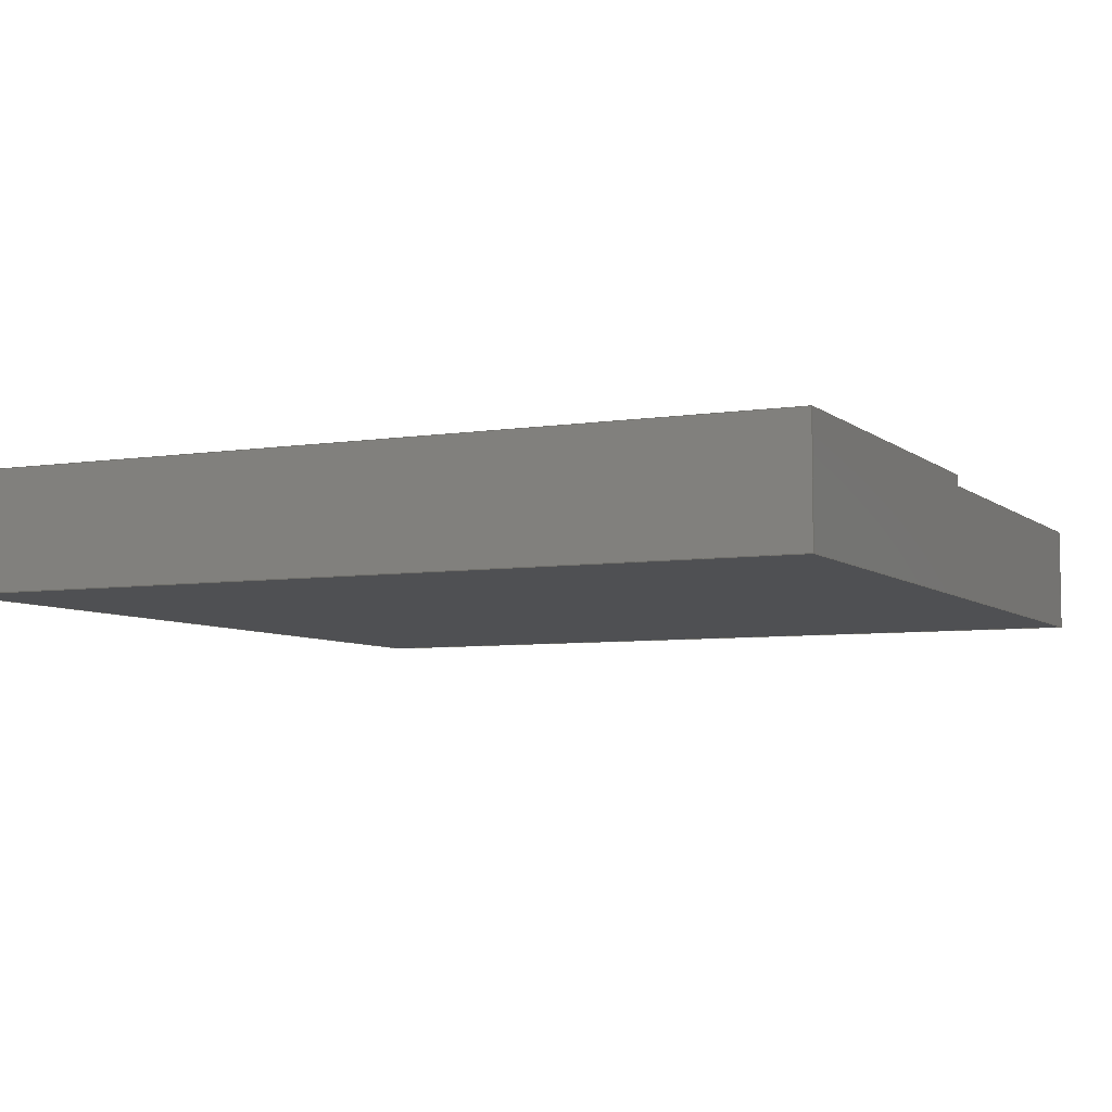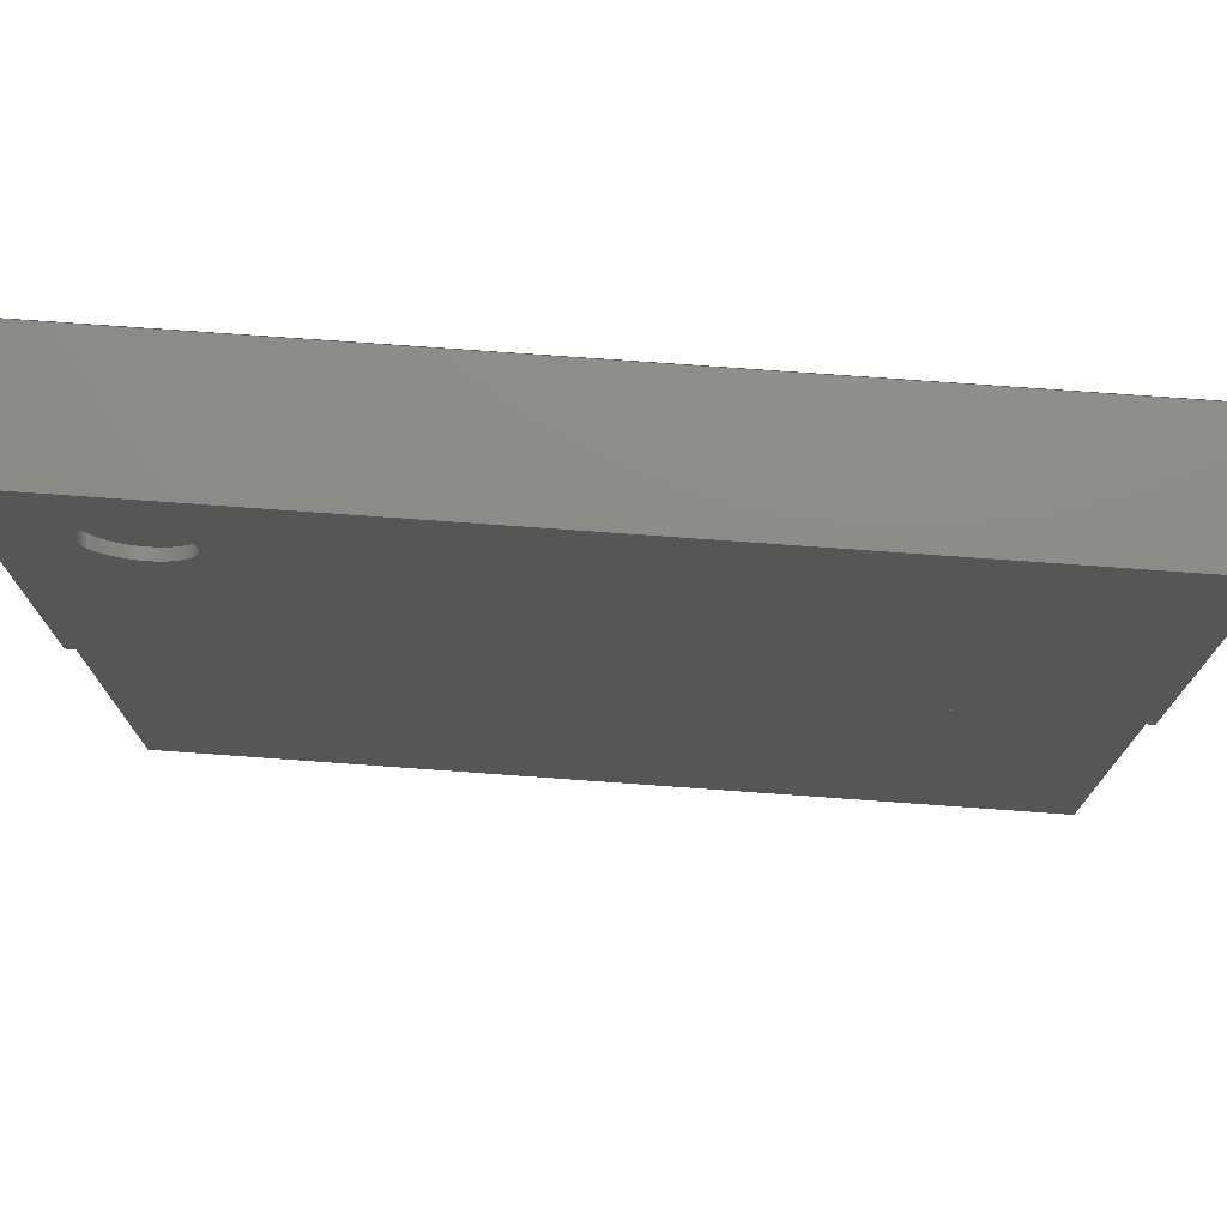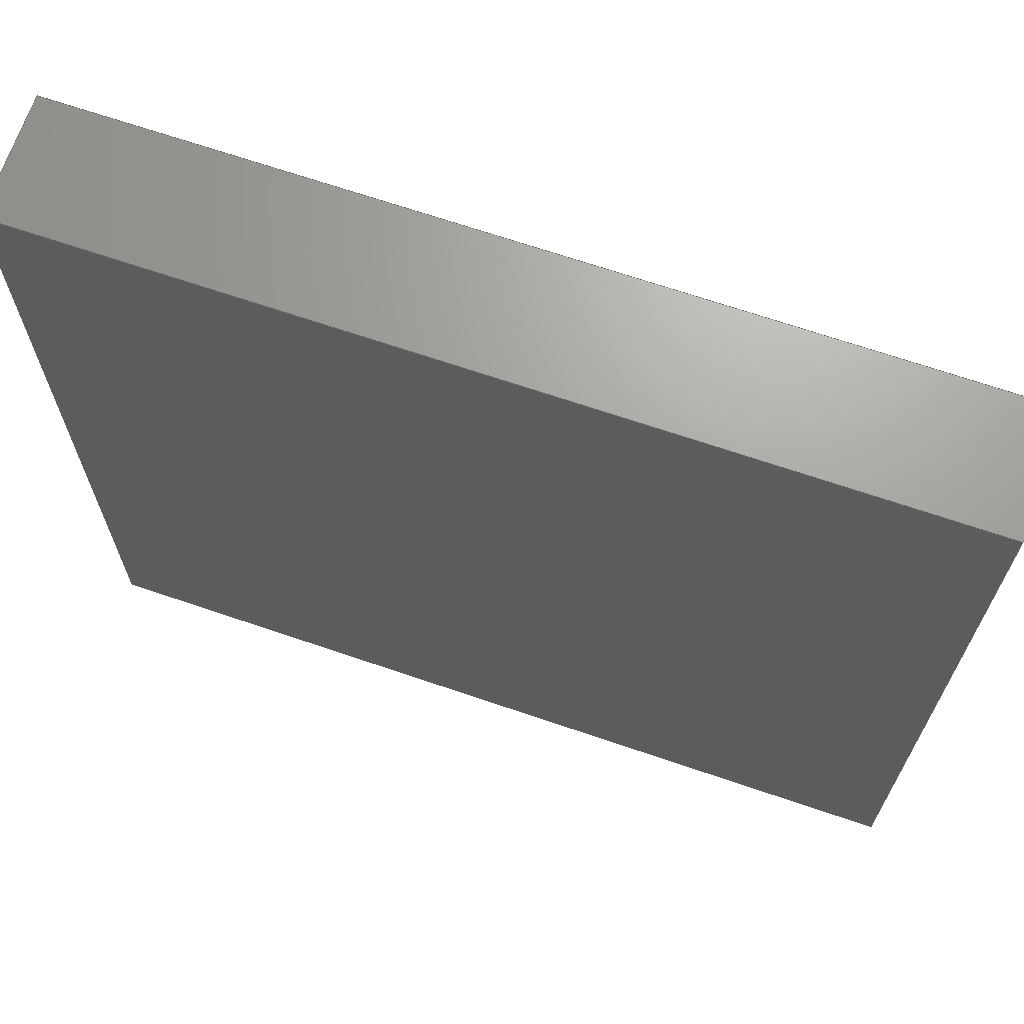
<metadata>
{"format":"step","ext":"step","renderer":"f3d","projection":"perspective","resolution":1024,"background":"white","views":[{"elev":-6.1,"azim":-154.6,"up":"+Z"},{"elev":75.3,"azim":4.1,"up":"+Y"},{"elev":68.4,"azim":-161.1,"up":"+Y"}]}
</metadata>
<code>
ISO-10303-21;
DATA;
#1=MECHANICAL_DESIGN_GEOMETRIC_PRESENTATION_REPRESENTATION('',(#10,#11),
#300);
#2=ITEM_DEFINED_TRANSFORMATION($,$,#184,#197);
#3=(
REPRESENTATION_RELATIONSHIP($,$,#311,#310)
REPRESENTATION_RELATIONSHIP_WITH_TRANSFORMATION(#2)
SHAPE_REPRESENTATION_RELATIONSHIP()
);
#4=CONTEXT_DEPENDENT_SHAPE_REPRESENTATION(#3,#309);
#5=NEXT_ASSEMBLY_USAGE_OCCURRENCE('ISP1807-LR:1','ISP1807-LR:1',
'ISP1807-LR:1',#313,#314,'ISP1807-LR:1');
#6=SHAPE_REPRESENTATION_RELATIONSHIP('SRR','None',#311,#7);
#7=ADVANCED_BREP_SHAPE_REPRESENTATION('',(#8),#299);
#8=MANIFOLD_SOLID_BREP('Corps1',#170);
#9=FACE_BOUND('',#34,.T.);
#10=STYLED_ITEM('',(#326),#162);
#11=STYLED_ITEM('',(#325),#8);
#12=PLANE('',#188);
#13=PLANE('',#189);
#14=PLANE('',#190);
#15=PLANE('',#191);
#16=PLANE('',#192);
#17=PLANE('',#193);
#18=PLANE('',#194);
#19=PLANE('',#195);
#20=PLANE('',#196);
#21=FACE_OUTER_BOUND('',#31,.T.);
#22=FACE_OUTER_BOUND('',#32,.T.);
#23=FACE_OUTER_BOUND('',#33,.T.);
#24=FACE_OUTER_BOUND('',#35,.T.);
#25=FACE_OUTER_BOUND('',#36,.T.);
#26=FACE_OUTER_BOUND('',#37,.T.);
#27=FACE_OUTER_BOUND('',#38,.T.);
#28=FACE_OUTER_BOUND('',#39,.T.);
#29=FACE_OUTER_BOUND('',#40,.T.);
#30=FACE_OUTER_BOUND('',#41,.T.);
#31=EDGE_LOOP('',(#117,#118,#119,#120));
#32=EDGE_LOOP('',(#121,#122,#123,#124));
#33=EDGE_LOOP('',(#125,#126,#127,#128));
#34=EDGE_LOOP('',(#129));
#35=EDGE_LOOP('',(#130,#131,#132,#133));
#36=EDGE_LOOP('',(#134,#135,#136,#137,#138,#139));
#37=EDGE_LOOP('',(#140,#141,#142,#143));
#38=EDGE_LOOP('',(#144,#145,#146,#147,#148,#149));
#39=EDGE_LOOP('',(#150,#151,#152,#153));
#40=EDGE_LOOP('',(#154));
#41=EDGE_LOOP('',(#155,#156,#157,#158));
#42=LINE('',#253,#61);
#43=LINE('',#258,#62);
#44=LINE('',#260,#63);
#45=LINE('',#262,#64);
#46=LINE('',#263,#65);
#47=LINE('',#266,#66);
#48=LINE('',#268,#67);
#49=LINE('',#269,#68);
#50=LINE('',#272,#69);
#51=LINE('',#274,#70);
#52=LINE('',#275,#71);
#53=LINE('',#279,#72);
#54=LINE('',#280,#73);
#55=LINE('',#281,#74);
#56=LINE('',#284,#75);
#57=LINE('',#285,#76);
#58=LINE('',#288,#77);
#59=LINE('',#289,#78);
#60=LINE('',#291,#79);
#61=VECTOR('',#206,0.4);
#62=VECTOR('',#211,10);
#63=VECTOR('',#212,10);
#64=VECTOR('',#213,10);
#65=VECTOR('',#214,10);
#66=VECTOR('',#217,10);
#67=VECTOR('',#218,10);
#68=VECTOR('',#219,10);
#69=VECTOR('',#222,10);
#70=VECTOR('',#223,10);
#71=VECTOR('',#224,10);
#72=VECTOR('',#227,10);
#73=VECTOR('',#228,10);
#74=VECTOR('',#229,10);
#75=VECTOR('',#232,10);
#76=VECTOR('',#233,10);
#77=VECTOR('',#236,10);
#78=VECTOR('',#237,10);
#79=VECTOR('',#240,10);
#80=CIRCLE('',#186,0.4);
#81=CIRCLE('',#187,0.4);
#82=VERTEX_POINT('',#250);
#83=VERTEX_POINT('',#252);
#84=VERTEX_POINT('',#256);
#85=VERTEX_POINT('',#257);
#86=VERTEX_POINT('',#259);
#87=VERTEX_POINT('',#261);
#88=VERTEX_POINT('',#265);
#89=VERTEX_POINT('',#267);
#90=VERTEX_POINT('',#271);
#91=VERTEX_POINT('',#273);
#92=VERTEX_POINT('',#277);
#93=VERTEX_POINT('',#278);
#94=VERTEX_POINT('',#283);
#95=VERTEX_POINT('',#287);
#96=EDGE_CURVE('',#82,#82,#80,.T.);
#97=EDGE_CURVE('',#82,#83,#42,.T.);
#98=EDGE_CURVE('',#83,#83,#81,.T.);
#99=EDGE_CURVE('',#84,#85,#43,.T.);
#100=EDGE_CURVE('',#84,#86,#44,.T.);
#101=EDGE_CURVE('',#87,#86,#45,.T.);
#102=EDGE_CURVE('',#85,#87,#46,.T.);
#103=EDGE_CURVE('',#86,#88,#47,.T.);
#104=EDGE_CURVE('',#88,#89,#48,.T.);
#105=EDGE_CURVE('',#89,#87,#49,.T.);
#106=EDGE_CURVE('',#85,#90,#50,.T.);
#107=EDGE_CURVE('',#90,#91,#51,.T.);
#108=EDGE_CURVE('',#91,#84,#52,.T.);
#109=EDGE_CURVE('',#92,#93,#53,.T.);
#110=EDGE_CURVE('',#92,#88,#54,.T.);
#111=EDGE_CURVE('',#93,#91,#55,.T.);
#112=EDGE_CURVE('',#93,#94,#56,.T.);
#113=EDGE_CURVE('',#94,#90,#57,.T.);
#114=EDGE_CURVE('',#94,#95,#58,.T.);
#115=EDGE_CURVE('',#95,#89,#59,.T.);
#116=EDGE_CURVE('',#95,#92,#60,.T.);
#117=ORIENTED_EDGE('',*,*,#96,.F.);
#118=ORIENTED_EDGE('',*,*,#97,.T.);
#119=ORIENTED_EDGE('',*,*,#98,.F.);
#120=ORIENTED_EDGE('',*,*,#97,.F.);
#121=ORIENTED_EDGE('',*,*,#99,.F.);
#122=ORIENTED_EDGE('',*,*,#100,.T.);
#123=ORIENTED_EDGE('',*,*,#101,.F.);
#124=ORIENTED_EDGE('',*,*,#102,.F.);
#125=ORIENTED_EDGE('',*,*,#101,.T.);
#126=ORIENTED_EDGE('',*,*,#103,.T.);
#127=ORIENTED_EDGE('',*,*,#104,.T.);
#128=ORIENTED_EDGE('',*,*,#105,.T.);
#129=ORIENTED_EDGE('',*,*,#96,.T.);
#130=ORIENTED_EDGE('',*,*,#99,.T.);
#131=ORIENTED_EDGE('',*,*,#106,.T.);
#132=ORIENTED_EDGE('',*,*,#107,.T.);
#133=ORIENTED_EDGE('',*,*,#108,.T.);
#134=ORIENTED_EDGE('',*,*,#109,.F.);
#135=ORIENTED_EDGE('',*,*,#110,.T.);
#136=ORIENTED_EDGE('',*,*,#103,.F.);
#137=ORIENTED_EDGE('',*,*,#100,.F.);
#138=ORIENTED_EDGE('',*,*,#108,.F.);
#139=ORIENTED_EDGE('',*,*,#111,.F.);
#140=ORIENTED_EDGE('',*,*,#112,.F.);
#141=ORIENTED_EDGE('',*,*,#111,.T.);
#142=ORIENTED_EDGE('',*,*,#107,.F.);
#143=ORIENTED_EDGE('',*,*,#113,.F.);
#144=ORIENTED_EDGE('',*,*,#114,.F.);
#145=ORIENTED_EDGE('',*,*,#113,.T.);
#146=ORIENTED_EDGE('',*,*,#106,.F.);
#147=ORIENTED_EDGE('',*,*,#102,.T.);
#148=ORIENTED_EDGE('',*,*,#105,.F.);
#149=ORIENTED_EDGE('',*,*,#115,.F.);
#150=ORIENTED_EDGE('',*,*,#116,.F.);
#151=ORIENTED_EDGE('',*,*,#115,.T.);
#152=ORIENTED_EDGE('',*,*,#104,.F.);
#153=ORIENTED_EDGE('',*,*,#110,.F.);
#154=ORIENTED_EDGE('',*,*,#98,.T.);
#155=ORIENTED_EDGE('',*,*,#116,.T.);
#156=ORIENTED_EDGE('',*,*,#109,.T.);
#157=ORIENTED_EDGE('',*,*,#112,.T.);
#158=ORIENTED_EDGE('',*,*,#114,.T.);
#159=CYLINDRICAL_SURFACE('',#185,0.4);
#160=ADVANCED_FACE('',(#21),#159,.F.);
#161=ADVANCED_FACE('',(#22),#12,.T.);
#162=ADVANCED_FACE('',(#23,#9),#13,.T.);
#163=ADVANCED_FACE('',(#24),#14,.T.);
#164=ADVANCED_FACE('',(#25),#15,.T.);
#165=ADVANCED_FACE('',(#26),#16,.T.);
#166=ADVANCED_FACE('',(#27),#17,.T.);
#167=ADVANCED_FACE('',(#28),#18,.T.);
#168=ADVANCED_FACE('',(#29),#19,.T.);
#169=ADVANCED_FACE('',(#30),#20,.F.);
#170=CLOSED_SHELL('',(#160,#161,#162,#163,#164,#165,#166,#167,#168,#169));
#171=DERIVED_UNIT_ELEMENT(#173,1);
#172=DERIVED_UNIT_ELEMENT(#302,-3);
#173=(
MASS_UNIT()
NAMED_UNIT(*)
SI_UNIT(.KILO.,.GRAM.)
);
#174=DERIVED_UNIT((#171,#172));
#175=MEASURE_REPRESENTATION_ITEM('density measure',
POSITIVE_RATIO_MEASURE(7850),#174);
#176=PROPERTY_DEFINITION_REPRESENTATION(#181,#178);
#177=PROPERTY_DEFINITION_REPRESENTATION(#182,#179);
#178=REPRESENTATION('material name',(#180),#299);
#179=REPRESENTATION('density',(#175),#299);
#180=DESCRIPTIVE_REPRESENTATION_ITEM('Acier','Acier');
#181=PROPERTY_DEFINITION('material property','material name',#314);
#182=PROPERTY_DEFINITION('material property','density of part',#314);
#183=AXIS2_PLACEMENT_3D('',#247,#198,#199);
#184=AXIS2_PLACEMENT_3D('',#248,#200,#201);
#185=AXIS2_PLACEMENT_3D('',#249,#202,#203);
#186=AXIS2_PLACEMENT_3D('',#251,#204,#205);
#187=AXIS2_PLACEMENT_3D('',#254,#207,#208);
#188=AXIS2_PLACEMENT_3D('',#255,#209,#210);
#189=AXIS2_PLACEMENT_3D('',#264,#215,#216);
#190=AXIS2_PLACEMENT_3D('',#270,#220,#221);
#191=AXIS2_PLACEMENT_3D('',#276,#225,#226);
#192=AXIS2_PLACEMENT_3D('',#282,#230,#231);
#193=AXIS2_PLACEMENT_3D('',#286,#234,#235);
#194=AXIS2_PLACEMENT_3D('',#290,#238,#239);
#195=AXIS2_PLACEMENT_3D('',#292,#241,#242);
#196=AXIS2_PLACEMENT_3D('',#293,#243,#244);
#197=AXIS2_PLACEMENT_3D('',#294,#245,#246);
#198=DIRECTION('axis',(0,0,1));
#199=DIRECTION('refdir',(1,0,0));
#200=DIRECTION('axis',(0,0,1));
#201=DIRECTION('refdir',(1,0,0));
#202=DIRECTION('center_axis',(0,0,1));
#203=DIRECTION('ref_axis',(-1,0,0));
#204=DIRECTION('center_axis',(0,0,-1));
#205=DIRECTION('ref_axis',(-1,0,0));
#206=DIRECTION('',(0,0,-1));
#207=DIRECTION('center_axis',(0,0,1));
#208=DIRECTION('ref_axis',(-1,0,0));
#209=DIRECTION('center_axis',(0,-1,0));
#210=DIRECTION('ref_axis',(1,0,0));
#211=DIRECTION('',(-1,0,0));
#212=DIRECTION('',(0,0,1));
#213=DIRECTION('',(1,0,0));
#214=DIRECTION('',(0,0,1));
#215=DIRECTION('center_axis',(0,0,1));
#216=DIRECTION('ref_axis',(-1,0,0));
#217=DIRECTION('',(0,1,0));
#218=DIRECTION('',(-1,0,0));
#219=DIRECTION('',(0,-1,0));
#220=DIRECTION('center_axis',(0,0,1));
#221=DIRECTION('ref_axis',(1,0,0));
#222=DIRECTION('',(0,-1,0));
#223=DIRECTION('',(1,0,0));
#224=DIRECTION('',(0,1,0));
#225=DIRECTION('center_axis',(1,0,0));
#226=DIRECTION('ref_axis',(0,1,0));
#227=DIRECTION('',(0,-1,0));
#228=DIRECTION('',(0,0,1));
#229=DIRECTION('',(0,0,1));
#230=DIRECTION('center_axis',(0,-1,0));
#231=DIRECTION('ref_axis',(1,0,0));
#232=DIRECTION('',(-1,0,0));
#233=DIRECTION('',(0,0,1));
#234=DIRECTION('center_axis',(-1,0,0));
#235=DIRECTION('ref_axis',(0,-1,0));
#236=DIRECTION('',(0,1,0));
#237=DIRECTION('',(0,0,1));
#238=DIRECTION('center_axis',(0,1,0));
#239=DIRECTION('ref_axis',(-1,0,0));
#240=DIRECTION('',(1,0,0));
#241=DIRECTION('center_axis',(0,0,1));
#242=DIRECTION('ref_axis',(1,0,0));
#243=DIRECTION('center_axis',(0,0,1));
#244=DIRECTION('ref_axis',(1,0,0));
#245=DIRECTION('',(0,0,1));
#246=DIRECTION('',(1,0,0));
#247=CARTESIAN_POINT('',(0,0,0));
#248=CARTESIAN_POINT('',(0,0,0));
#249=CARTESIAN_POINT('Origin',(-3,3,1));
#250=CARTESIAN_POINT('',(-2.6,3,1.1));
#251=CARTESIAN_POINT('Origin',(-3,3,1.1));
#252=CARTESIAN_POINT('',(-2.6,3,1));
#253=CARTESIAN_POINT('',(-2.6,3,1));
#254=CARTESIAN_POINT('Origin',(-3,3,1));
#255=CARTESIAN_POINT('Origin',(-4,0,1));
#256=CARTESIAN_POINT('',(4,0,1));
#257=CARTESIAN_POINT('',(-4,0,1));
#258=CARTESIAN_POINT('',(-2,0,1));
#259=CARTESIAN_POINT('',(4,0,1.1));
#260=CARTESIAN_POINT('',(4,0,1));
#261=CARTESIAN_POINT('',(-4,0,1.1));
#262=CARTESIAN_POINT('',(4,0,1.1));
#263=CARTESIAN_POINT('',(-4,0,1));
#264=CARTESIAN_POINT('Origin',(0,2,1.1));
#265=CARTESIAN_POINT('',(4,4,1.1));
#266=CARTESIAN_POINT('',(4,4,1.1));
#267=CARTESIAN_POINT('',(-4,4,1.1));
#268=CARTESIAN_POINT('',(-4,4,1.1));
#269=CARTESIAN_POINT('',(-4,0,1.1));
#270=CARTESIAN_POINT('Origin',(0,0,1));
#271=CARTESIAN_POINT('',(-4,-4,1));
#272=CARTESIAN_POINT('',(-4,-4,1));
#273=CARTESIAN_POINT('',(4,-4,1));
#274=CARTESIAN_POINT('',(4,-4,1));
#275=CARTESIAN_POINT('',(4,4,1));
#276=CARTESIAN_POINT('Origin',(4,-4,0));
#277=CARTESIAN_POINT('',(4,4,0));
#278=CARTESIAN_POINT('',(4,-4,0));
#279=CARTESIAN_POINT('',(4,4,0));
#280=CARTESIAN_POINT('',(4,4,0));
#281=CARTESIAN_POINT('',(4,-4,0));
#282=CARTESIAN_POINT('Origin',(-4,-4,0));
#283=CARTESIAN_POINT('',(-4,-4,0));
#284=CARTESIAN_POINT('',(4,-4,0));
#285=CARTESIAN_POINT('',(-4,-4,0));
#286=CARTESIAN_POINT('Origin',(-4,4,0));
#287=CARTESIAN_POINT('',(-4,4,0));
#288=CARTESIAN_POINT('',(-4,-4,0));
#289=CARTESIAN_POINT('',(-4,4,0));
#290=CARTESIAN_POINT('Origin',(4,4,0));
#291=CARTESIAN_POINT('',(-4,4,0));
#292=CARTESIAN_POINT('Origin',(0,0,1));
#293=CARTESIAN_POINT('Origin',(0,0,0));
#294=CARTESIAN_POINT('',(0,0,0));
#295=UNCERTAINTY_MEASURE_WITH_UNIT(LENGTH_MEASURE(0.01),#301,
'DISTANCE_ACCURACY_VALUE',
'Maximum model space distance between geometric entities at asserted c
onnectivities');
#296=UNCERTAINTY_MEASURE_WITH_UNIT(LENGTH_MEASURE(0.01),#301,
'DISTANCE_ACCURACY_VALUE',
'Maximum model space distance between geometric entities at asserted c
onnectivities');
#297=UNCERTAINTY_MEASURE_WITH_UNIT(LENGTH_MEASURE(0.01),#301,
'DISTANCE_ACCURACY_VALUE',
'Maximum model space distance between geometric entities at asserted c
onnectivities');
#298=(
GEOMETRIC_REPRESENTATION_CONTEXT(3)
GLOBAL_UNCERTAINTY_ASSIGNED_CONTEXT((#295))
GLOBAL_UNIT_ASSIGNED_CONTEXT((#301,#303,#304))
REPRESENTATION_CONTEXT('','3D')
);
#299=(
GEOMETRIC_REPRESENTATION_CONTEXT(3)
GLOBAL_UNCERTAINTY_ASSIGNED_CONTEXT((#296))
GLOBAL_UNIT_ASSIGNED_CONTEXT((#301,#303,#304))
REPRESENTATION_CONTEXT('','3D')
);
#300=(
GEOMETRIC_REPRESENTATION_CONTEXT(3)
GLOBAL_UNCERTAINTY_ASSIGNED_CONTEXT((#297))
GLOBAL_UNIT_ASSIGNED_CONTEXT((#301,#303,#304))
REPRESENTATION_CONTEXT('','3D')
);
#301=(
LENGTH_UNIT()
NAMED_UNIT(*)
SI_UNIT(.MILLI.,.METRE.)
);
#302=(
LENGTH_UNIT()
NAMED_UNIT(*)
SI_UNIT($,.METRE.)
);
#303=(
NAMED_UNIT(*)
PLANE_ANGLE_UNIT()
SI_UNIT($,.RADIAN.)
);
#304=(
NAMED_UNIT(*)
SI_UNIT($,.STERADIAN.)
SOLID_ANGLE_UNIT()
);
#305=SHAPE_DEFINITION_REPRESENTATION(#307,#310);
#306=SHAPE_DEFINITION_REPRESENTATION(#308,#311);
#307=PRODUCT_DEFINITION_SHAPE('',$,#313);
#308=PRODUCT_DEFINITION_SHAPE('',$,#314);
#309=PRODUCT_DEFINITION_SHAPE($,$,#5);
#310=SHAPE_REPRESENTATION('',(#183,#197),#298);
#311=SHAPE_REPRESENTATION('',(#184),#299);
#312=PRODUCT_DEFINITION_CONTEXT('part definition',#320,'design');
#313=PRODUCT_DEFINITION('ISP1807-LR','ISP1807-LR v1',#315,#312);
#314=PRODUCT_DEFINITION('ISP1807-LR_1','ISP1807-LR',#316,#312);
#315=PRODUCT_DEFINITION_FORMATION('',$,#322);
#316=PRODUCT_DEFINITION_FORMATION('',$,#323);
#317=PRODUCT_RELATED_PRODUCT_CATEGORY('ISP1807-LR v1','ISP1807-LR v1',(#322));
#318=PRODUCT_RELATED_PRODUCT_CATEGORY('ISP1807-LR','ISP1807-LR',(#323));
#319=APPLICATION_PROTOCOL_DEFINITION('international standard',
'automotive_design',2009,#320);
#320=APPLICATION_CONTEXT(
'Core Data for Automotive Mechanical Design Process');
#321=PRODUCT_CONTEXT('part definition',#320,'mechanical');
#322=PRODUCT('ISP1807-LR','ISP1807-LR v1',$,(#321));
#323=PRODUCT('ISP1807-LR_1','ISP1807-LR',$,(#321));
#324=PRESENTATION_STYLE_ASSIGNMENT((#327));
#325=PRESENTATION_STYLE_ASSIGNMENT((#328));
#326=PRESENTATION_STYLE_ASSIGNMENT((#329));
#327=SURFACE_STYLE_USAGE(.BOTH.,#330);
#328=SURFACE_STYLE_USAGE(.BOTH.,#331);
#329=SURFACE_STYLE_USAGE(.BOTH.,#332);
#330=SURFACE_SIDE_STYLE('',(#333));
#331=SURFACE_SIDE_STYLE('',(#334));
#332=SURFACE_SIDE_STYLE('',(#335));
#333=SURFACE_STYLE_FILL_AREA(#336);
#334=SURFACE_STYLE_FILL_AREA(#337);
#335=SURFACE_STYLE_FILL_AREA(#338);
#336=FILL_AREA_STYLE('Acier - Satin\X\E9',(#339));
#337=FILL_AREA_STYLE('Acier - Satin\X\E9 (1)',(#340));
#338=FILL_AREA_STYLE('Acier - Satin\X\E9 (1) (1)',(#341));
#339=FILL_AREA_STYLE_COLOUR('Acier - Satin\X\E9',#342);
#340=FILL_AREA_STYLE_COLOUR('Acier - Satin\X\E9 (1)',#343);
#341=FILL_AREA_STYLE_COLOUR('Acier - Satin\X\E9 (1) (1)',#344);
#342=COLOUR_RGB('Acier - Satin\X\E9',0.6275,0.6275,
0.6275);
#343=COLOUR_RGB('Acier - Satin\X\E9 (1)',0.298,0.3059,
0.3373);
#344=COLOUR_RGB('Acier - Satin\X\E9 (1) (1)',0.6824,0.6824,
0.6824);
ENDSEC;
END-ISO-10303-21;

</code>
